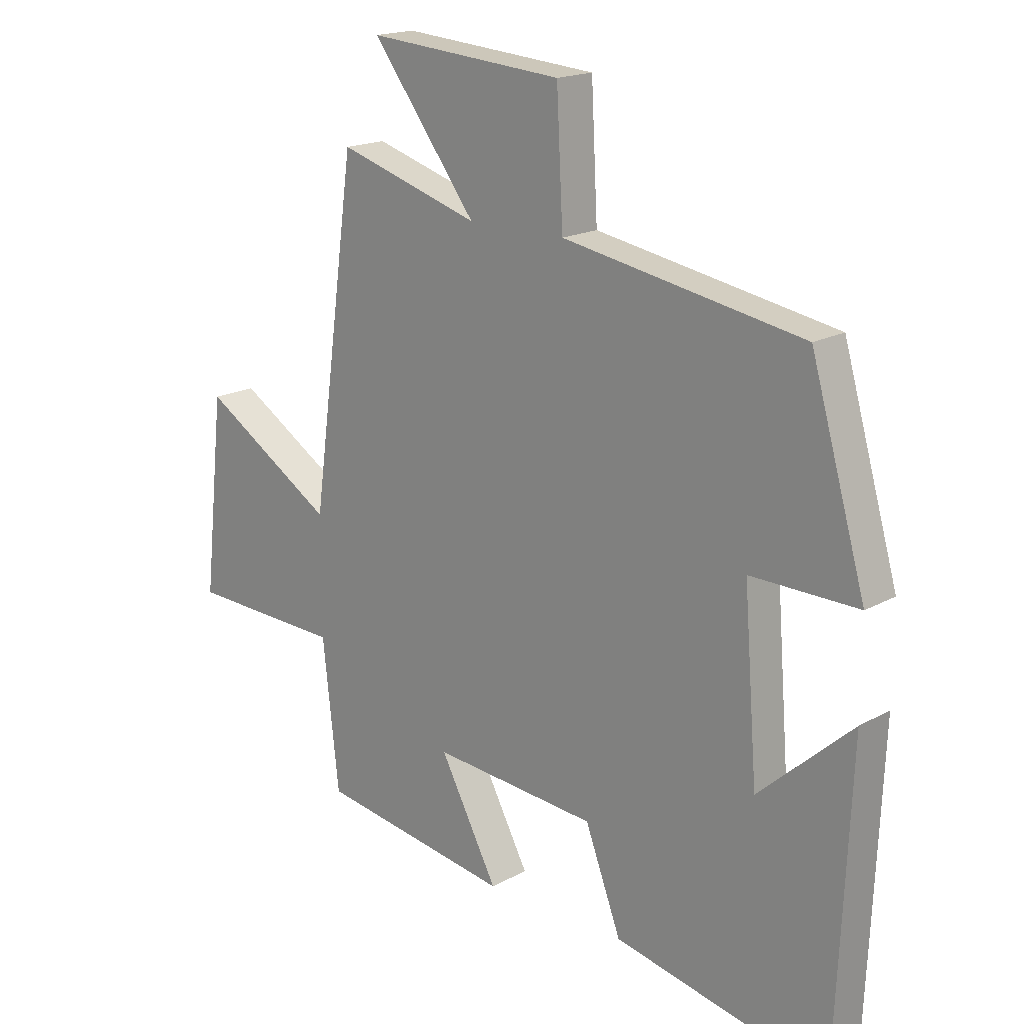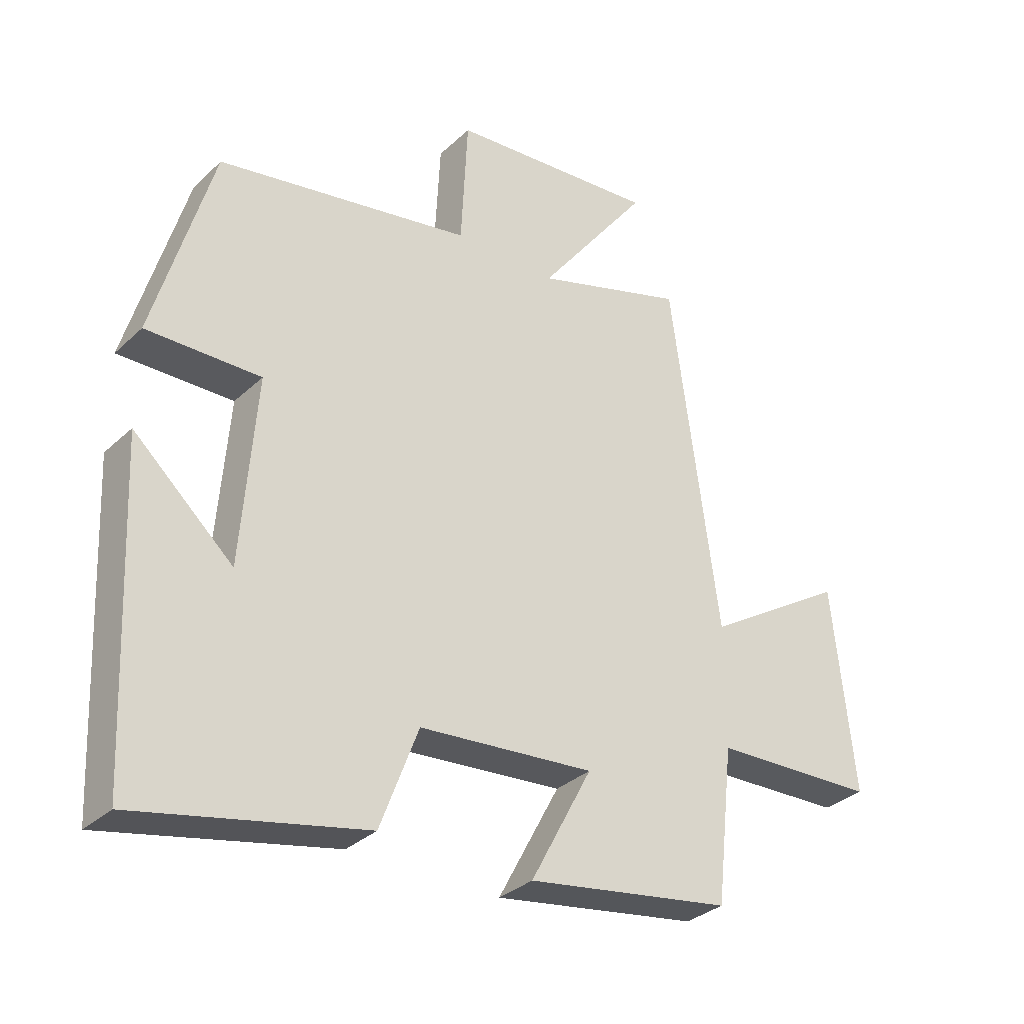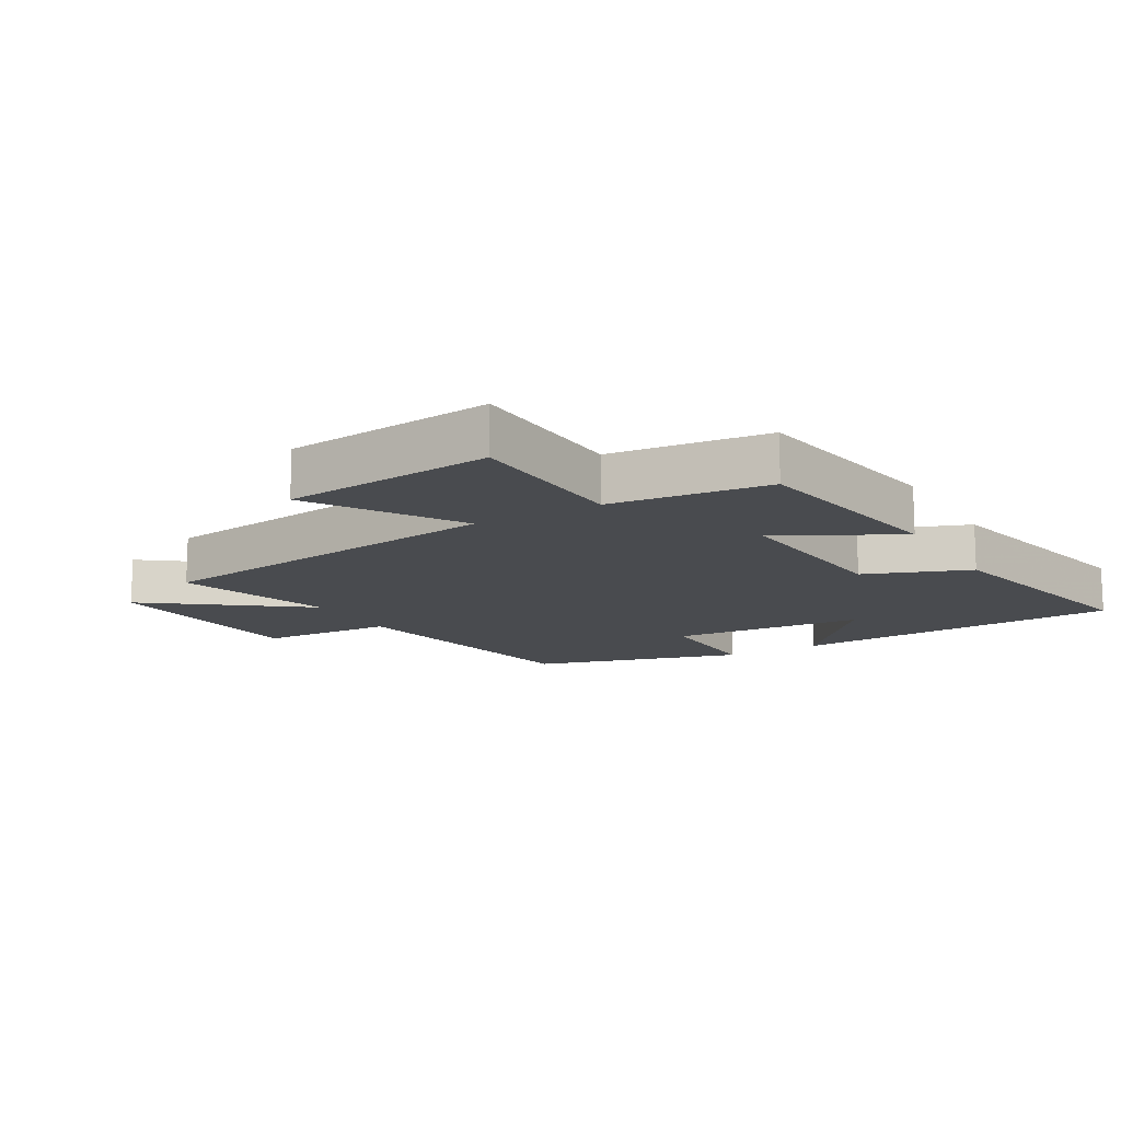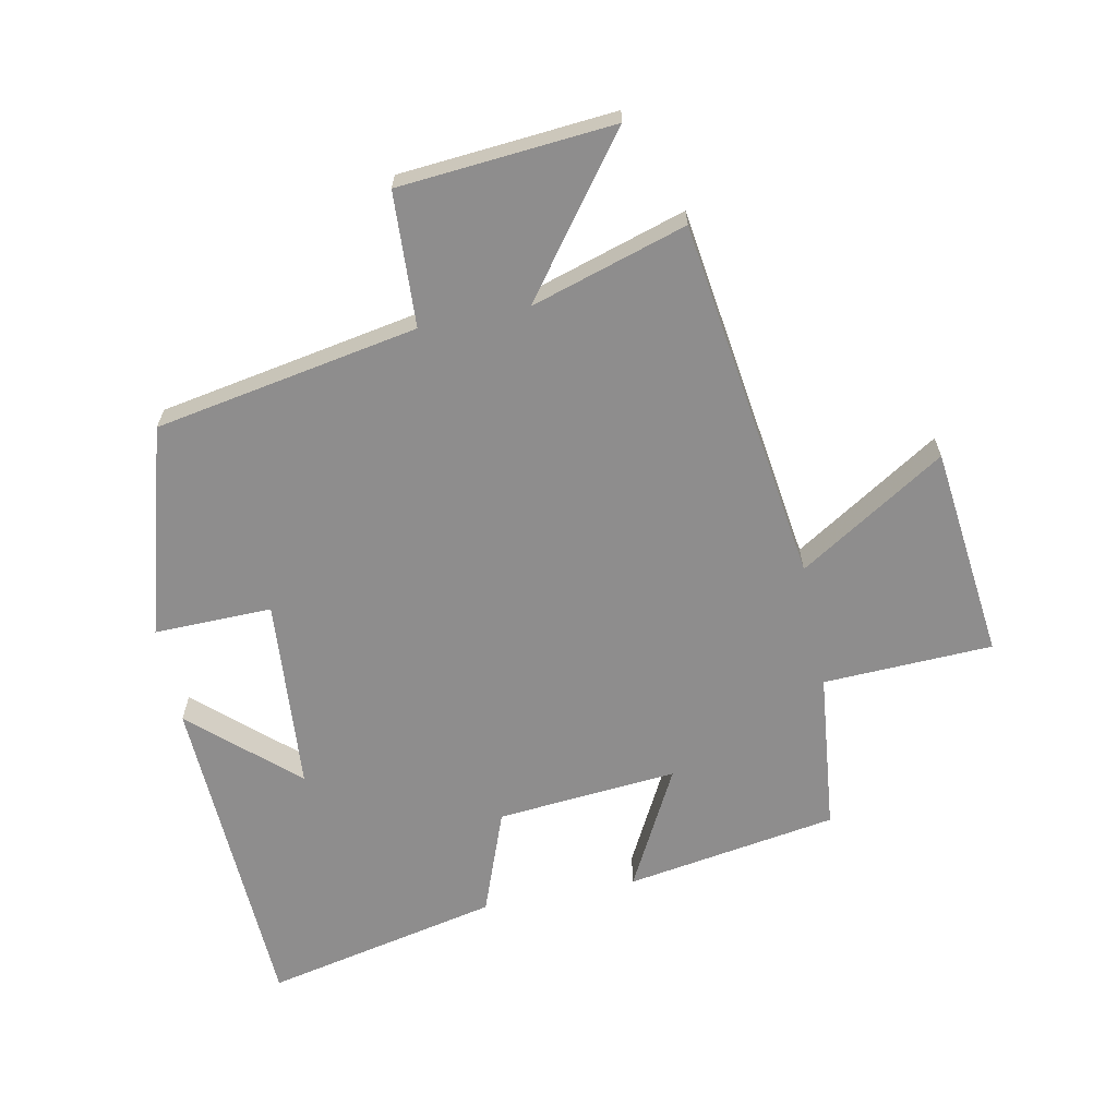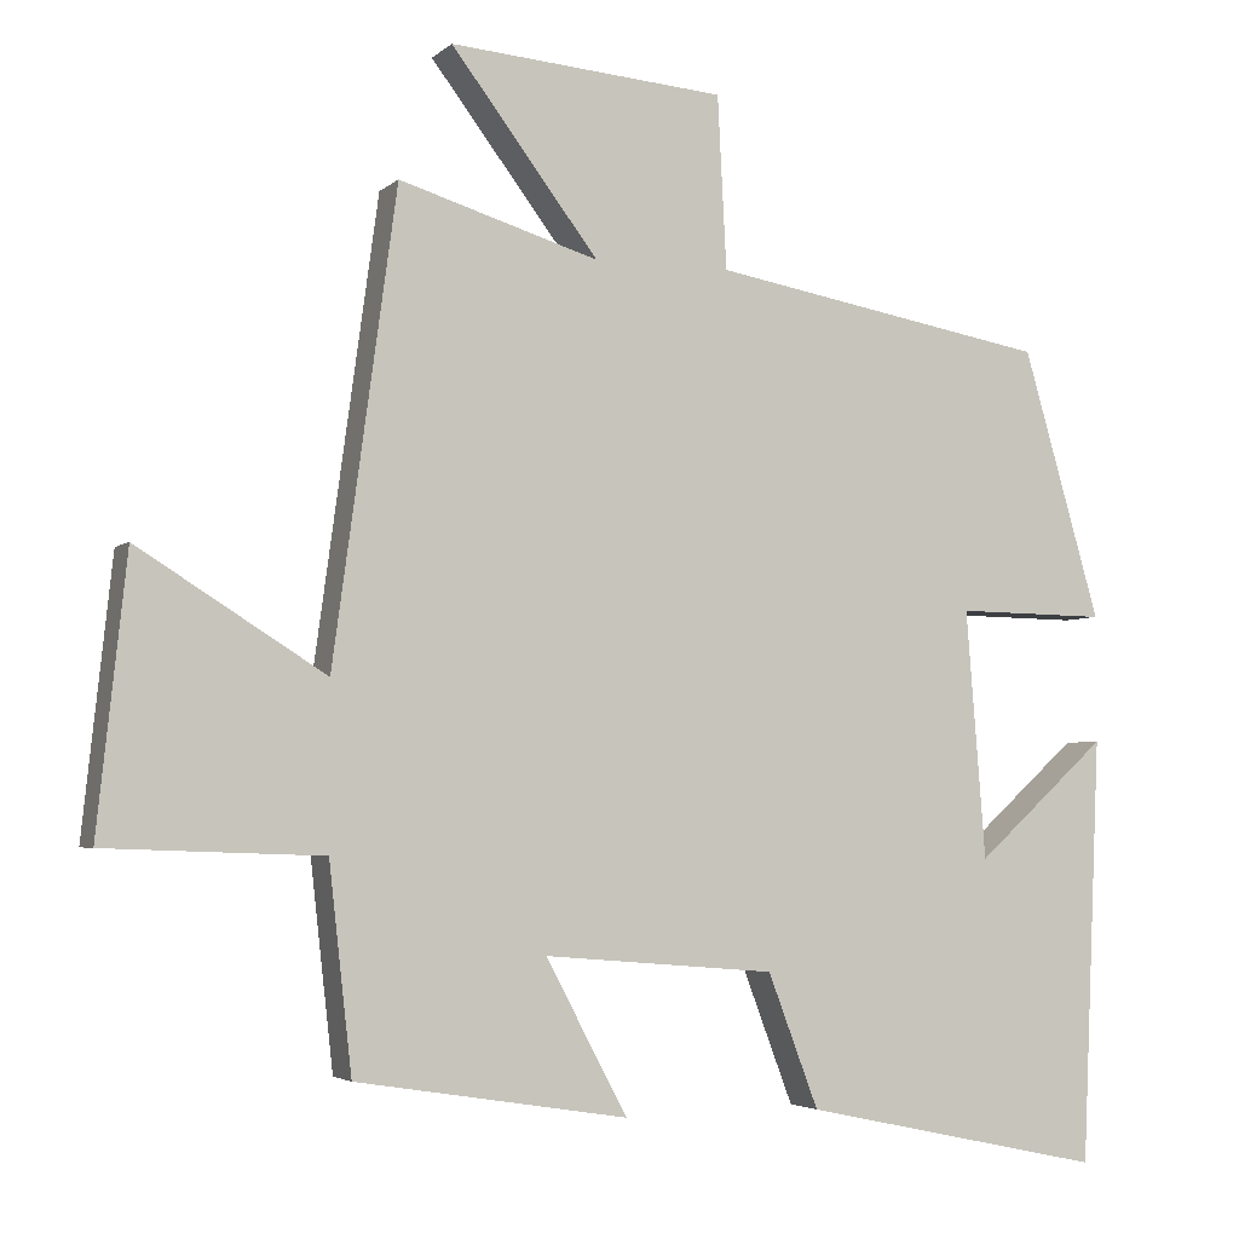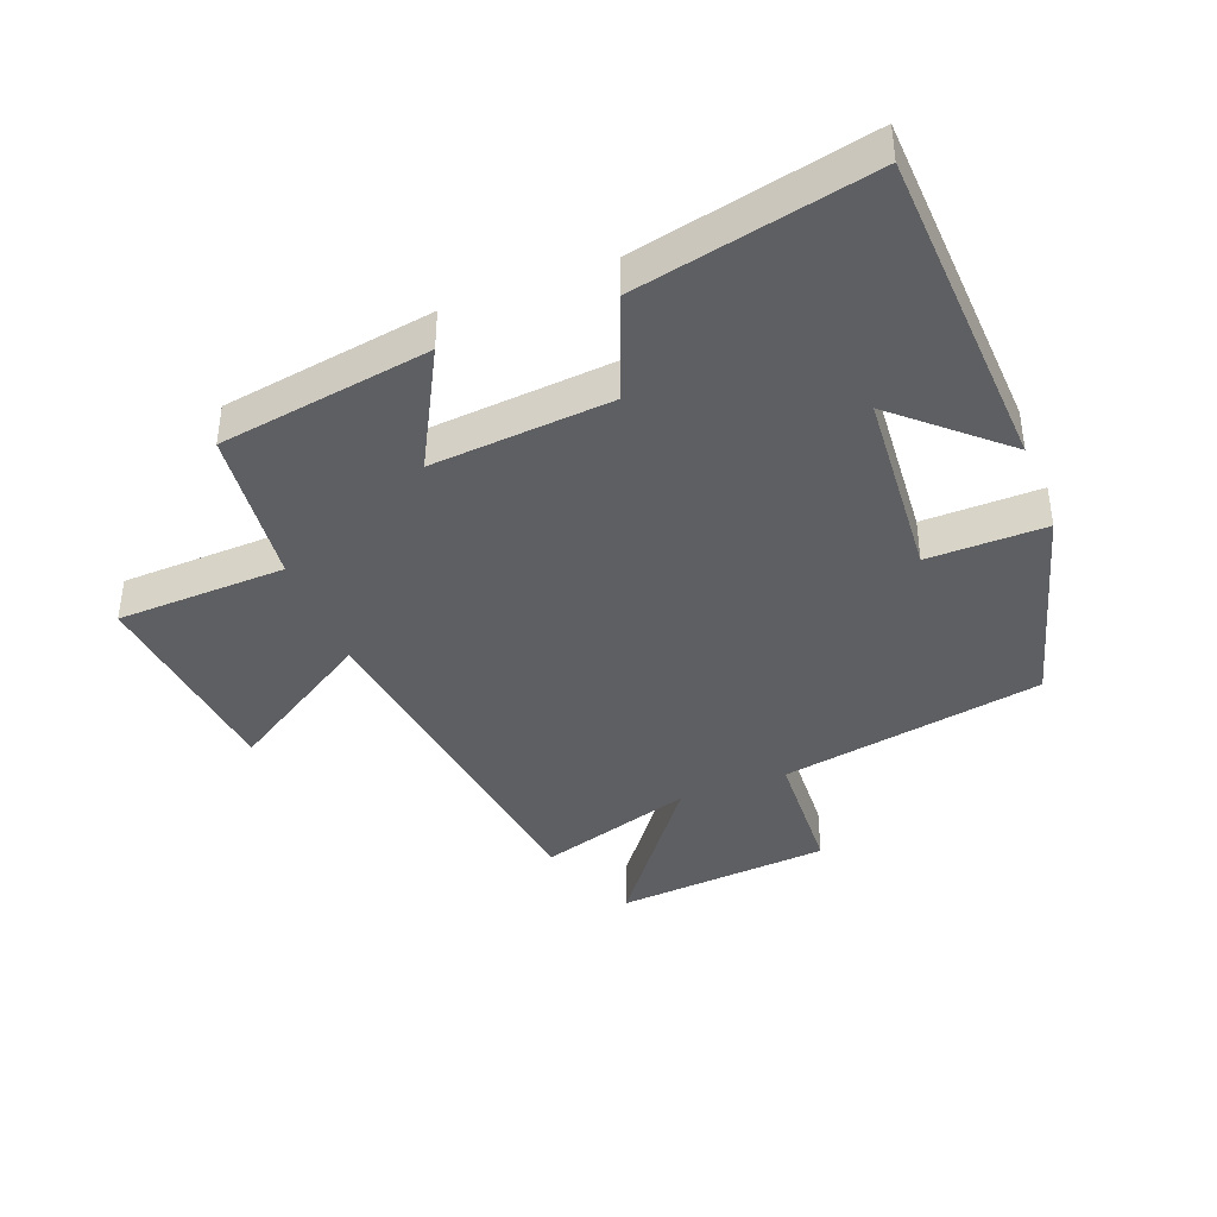
<metadata>
{"format":"obj","ext":"obj","renderer":"f3d","projection":"perspective","resolution":1024,"background":"white","views":[{"elev":17.8,"azim":-137.2,"up":"+Z"},{"elev":-32.3,"azim":-38.0,"up":"+Z"},{"elev":-13.8,"azim":120.2,"up":"+Y"},{"elev":-64.7,"azim":11.5,"up":"+Y"},{"elev":-3.7,"azim":157.1,"up":"+Z"},{"elev":-40.3,"azim":-158.8,"up":"+Y"}]}
</metadata>
<code>
v -0.477 0.07 -0.579
v -0.5 0.07 -0.059
v -0.339 0.07 -0.204
v -0.315 0.07 0.1
v -0.5 0.07 0.097
v -0.405 0.07 0.426
v 0.009 0.07 0.5
v 0.02 0.07 0.711
v 0.358 0.07 0.739
v 0.177 0.07 0.5
v 0.422 0.07 0.575
v 0.5 0.07 0.004
v 0.73 0.07 0.148
v 0.766 0.07 -0.186
v 0.5 0.07 -0.196
v 0.472 0.07 -0.447
v 0.139 0.07 -0.5
v 0.239 0.07 -0.312
v -0.045 0.07 -0.336
v -0.107 0.07 -0.5
v -0.477 0 -0.579
v -0.5 0 -0.059
v -0.339 0 -0.204
v -0.315 0 0.1
v -0.5 0 0.097
v -0.405 0 0.426
v 0.009 0 0.5
v 0.02 0 0.711
v 0.358 0 0.739
v 0.177 0 0.5
v 0.422 0 0.575
v 0.5 0 0.004
v 0.73 0 0.148
v 0.766 0 -0.186
v 0.5 0 -0.196
v 0.472 0 -0.447
v 0.139 0 -0.5
v 0.239 0 -0.312
v -0.045 0 -0.336
v -0.107 0 -0.5
f 19 20 1
f 15 16 17 18
f 15 18 19
f 12 13 14 15
f 12 15 19
f 11 12 19
f 10 11 19
f 7 8 9 10
f 6 7 10
f 5 6 10
f 4 5 10
f 3 4 10 19
f 1 2 3
f 1 3 19
f 21 40 39
f 38 37 36 35
f 39 38 35
f 35 34 33 32
f 39 35 32
f 39 32 31
f 39 31 30
f 30 29 28 27
f 30 27 26
f 30 26 25
f 30 25 24
f 39 30 24 23
f 23 22 21
f 39 23 21
f 1 21 22 2
f 2 22 23 3
f 3 23 24 4
f 4 24 25 5
f 5 25 26 6
f 6 26 27 7
f 7 27 28 8
f 8 28 29 9
f 9 29 30 10
f 10 30 31 11
f 11 31 32 12
f 12 32 33 13
f 13 33 34 14
f 14 34 35 15
f 15 35 36 16
f 16 36 37 17
f 17 37 38 18
f 18 38 39 19
f 19 39 40 20
f 20 40 21 1

</code>
